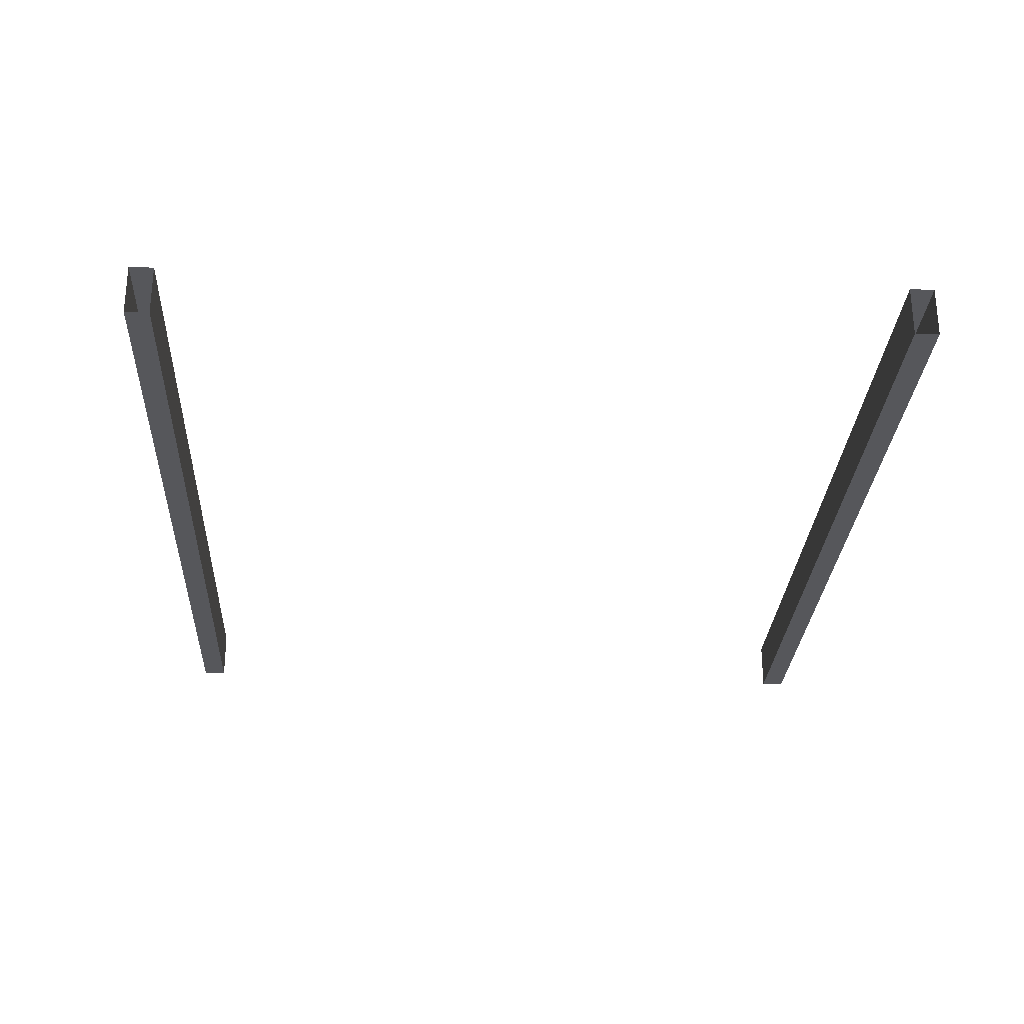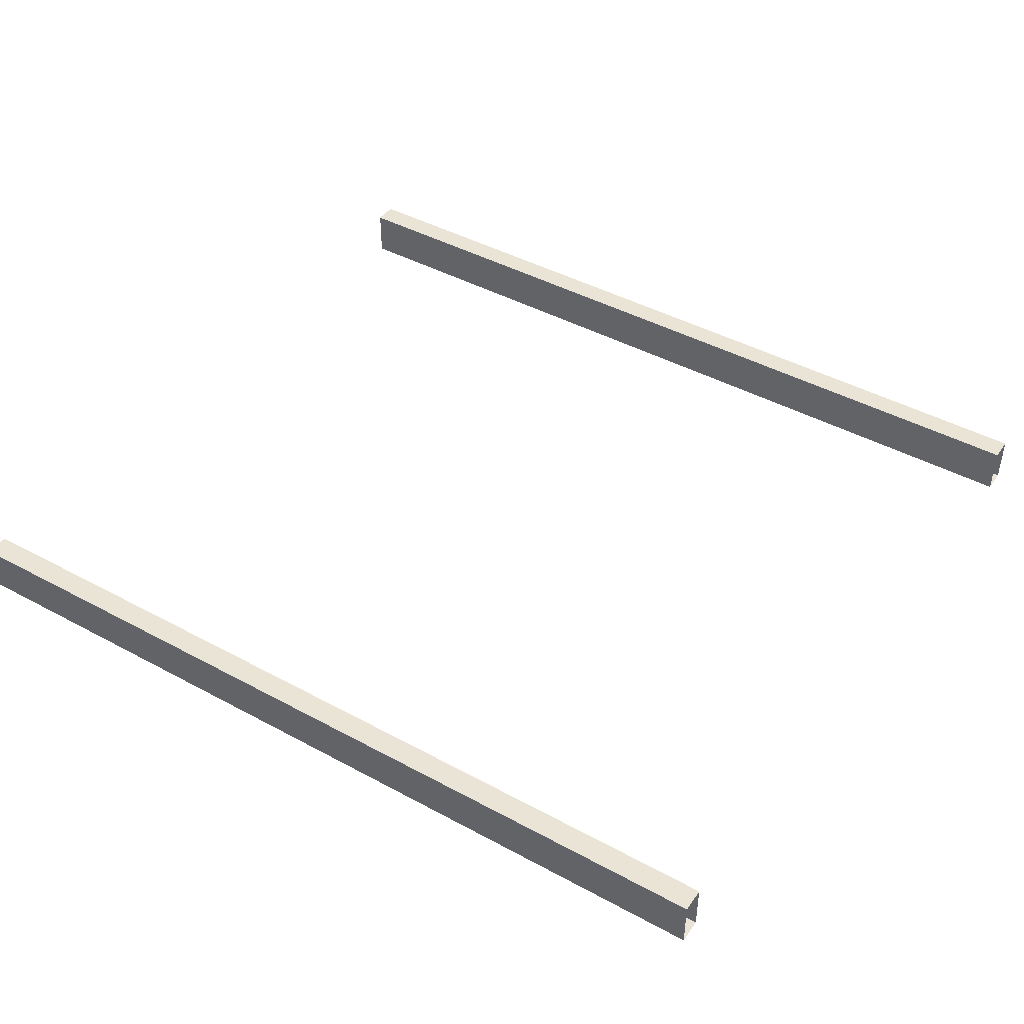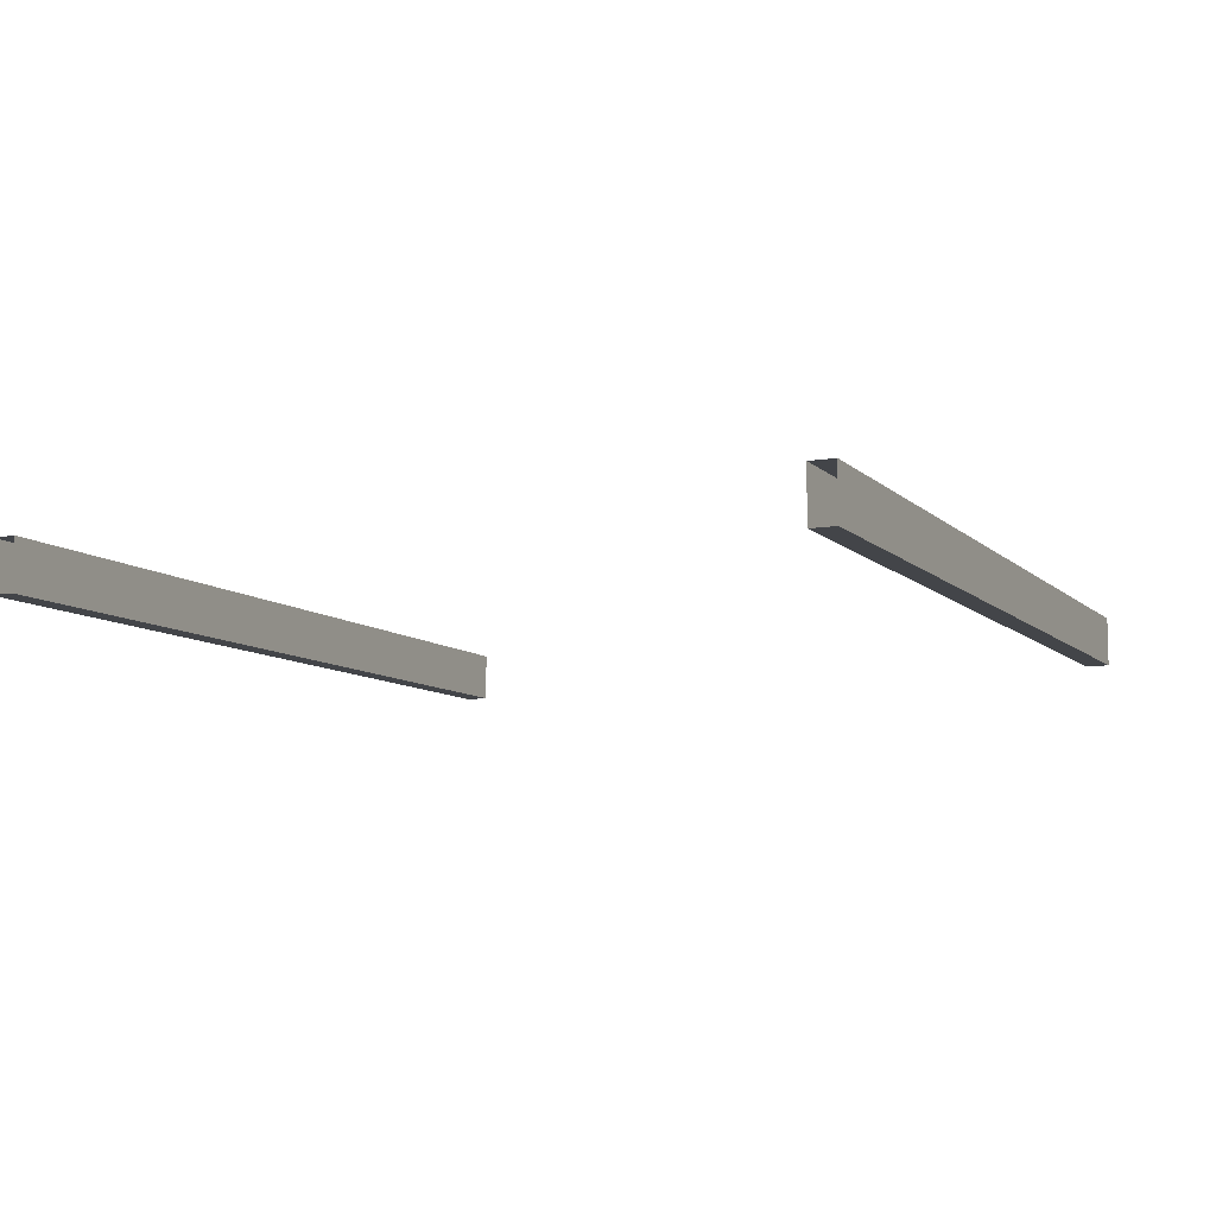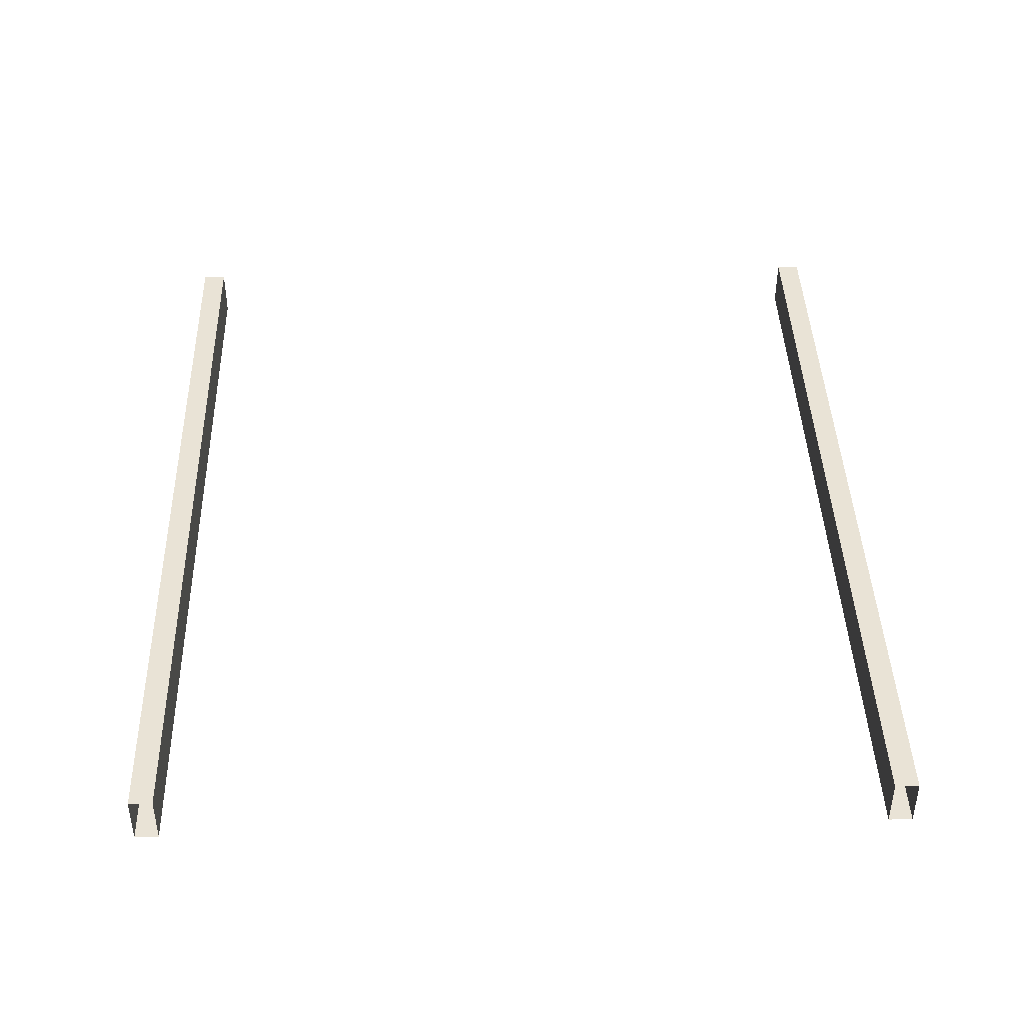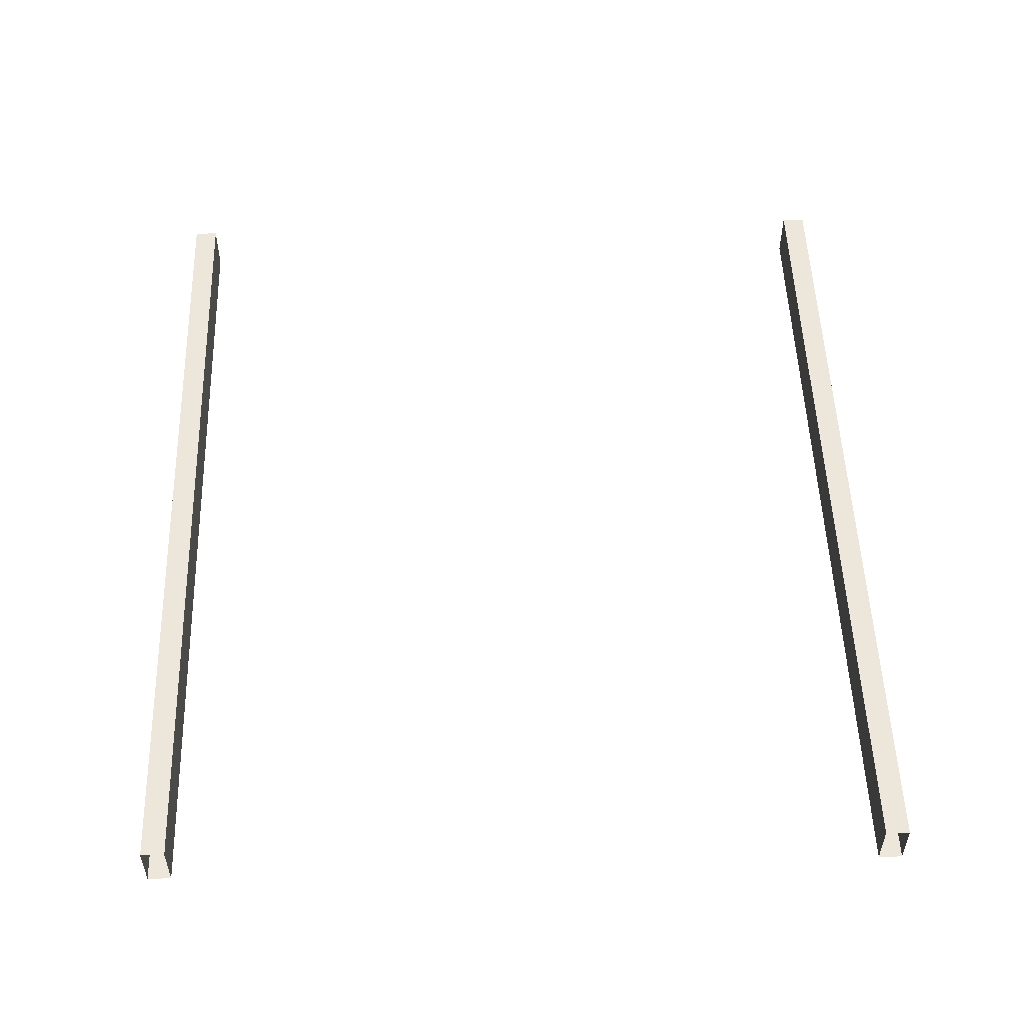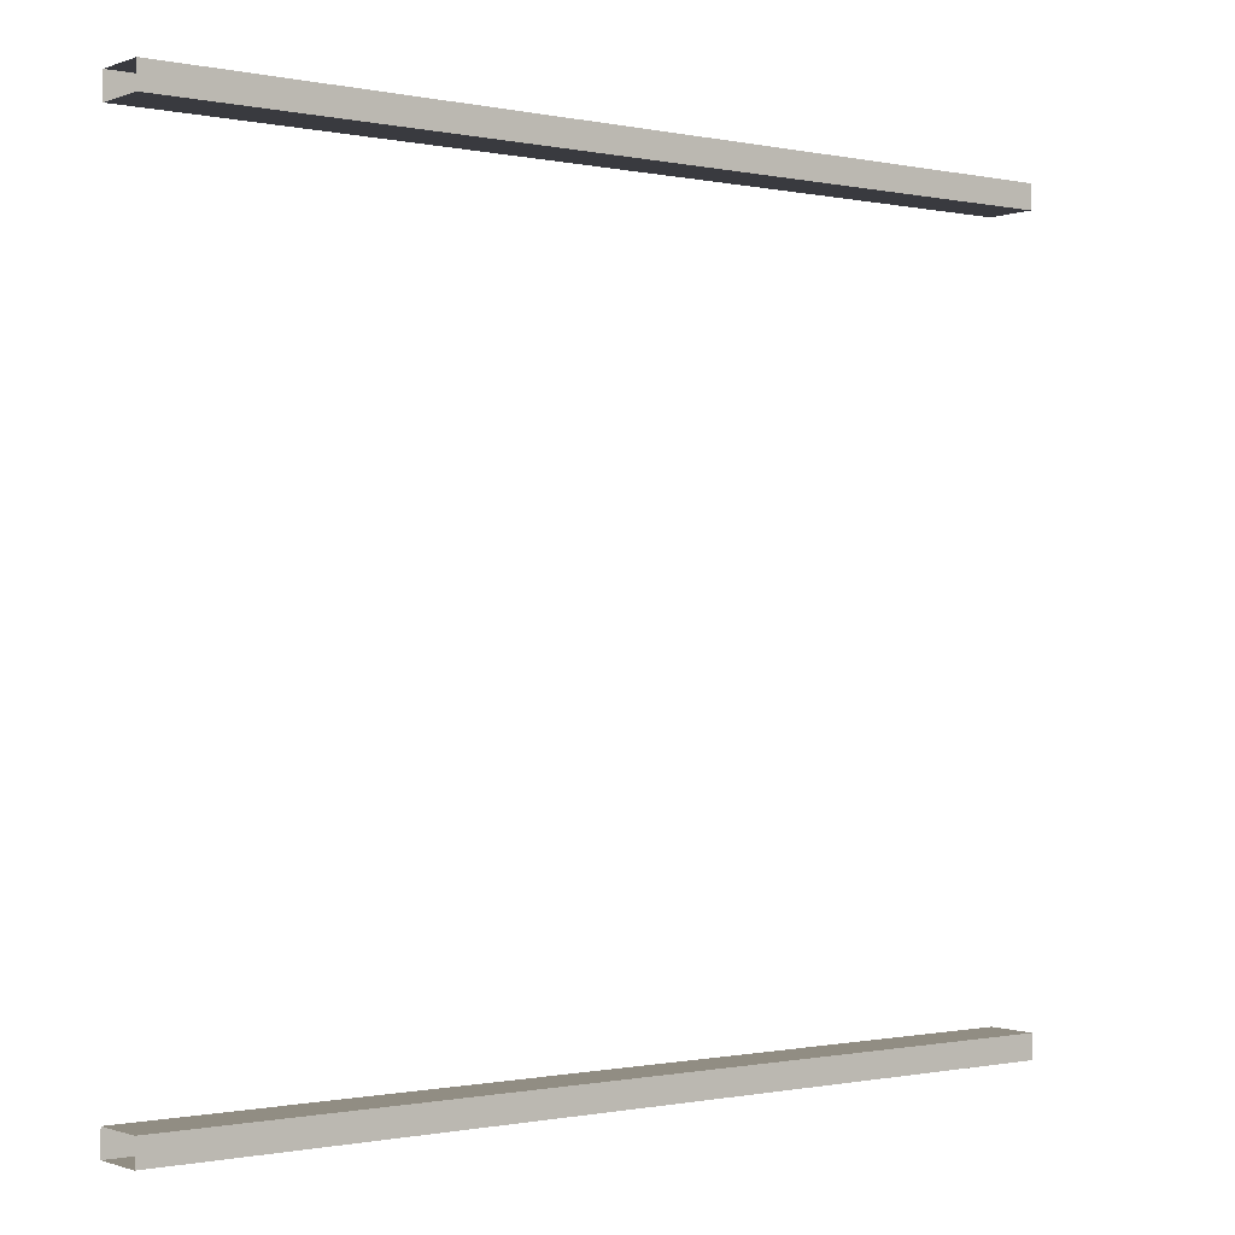
<metadata>
{"format":"obj","ext":"obj","renderer":"f3d","projection":"perspective","resolution":1024,"background":"white","views":[{"elev":-27.2,"azim":87.1,"up":"+Z"},{"elev":43.9,"azim":32.5,"up":"+Z"},{"elev":-8.7,"azim":114.6,"up":"+Z"},{"elev":42.1,"azim":-91.7,"up":"+Z"},{"elev":52.4,"azim":88.1,"up":"+Z"},{"elev":-0.7,"azim":-37.4,"up":"+Y"}]}
</metadata>
<code>
v -100 -0 5.757
v -100 5.459 5.757
v -100 175.6 5.757
v -100 170.1 5.757
v -100 175.6 -5.757
v -100 170.1 -5.757
v -100 -0 -5.757
v -100 5.459 -5.757
v 100 5.459 5.757
v 100 5.459 -5.757
v 100 -0 -5.757
v 100 -0 5.757
v 100 170.1 5.757
v 100 175.6 5.757
v 100 175.6 -5.757
v 100 170.1 -5.757
f 1 12 9 2
f 14 3 4 13
f 5 15 16 6
f 11 7 8 10
f 12 1 7 11
f 16 13 4 6
f 14 15 5 3
f 10 8 2 9

</code>
